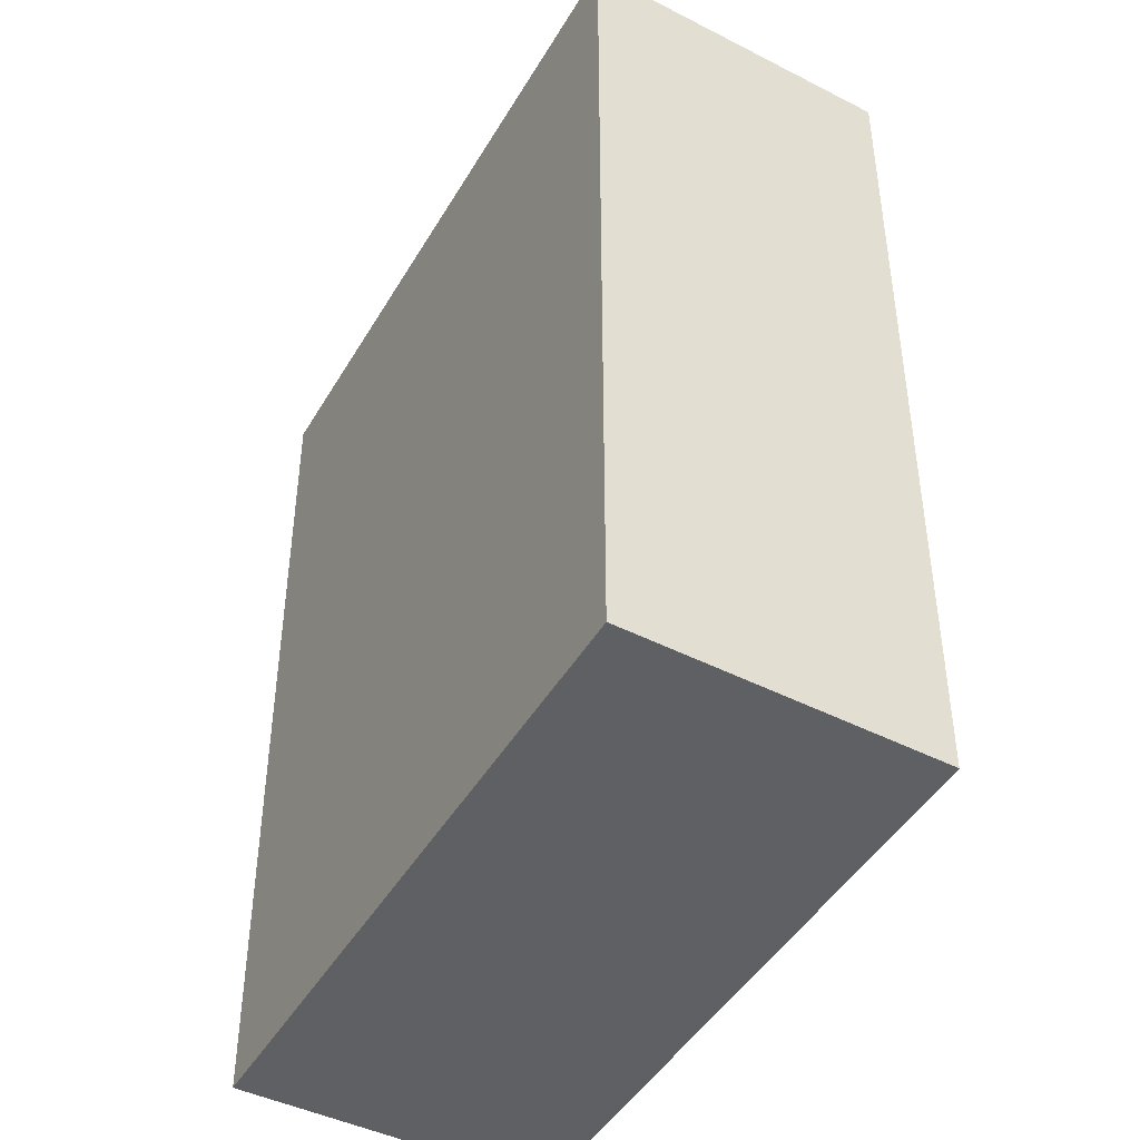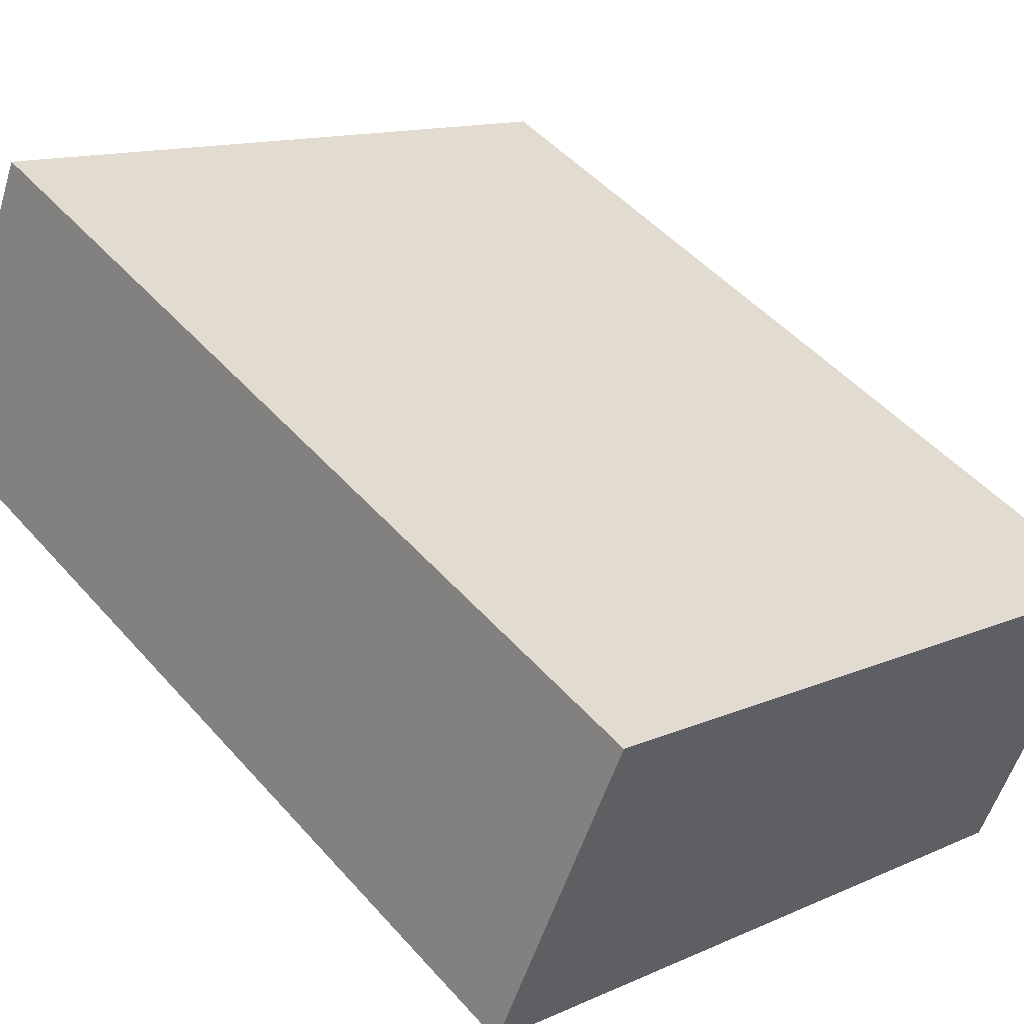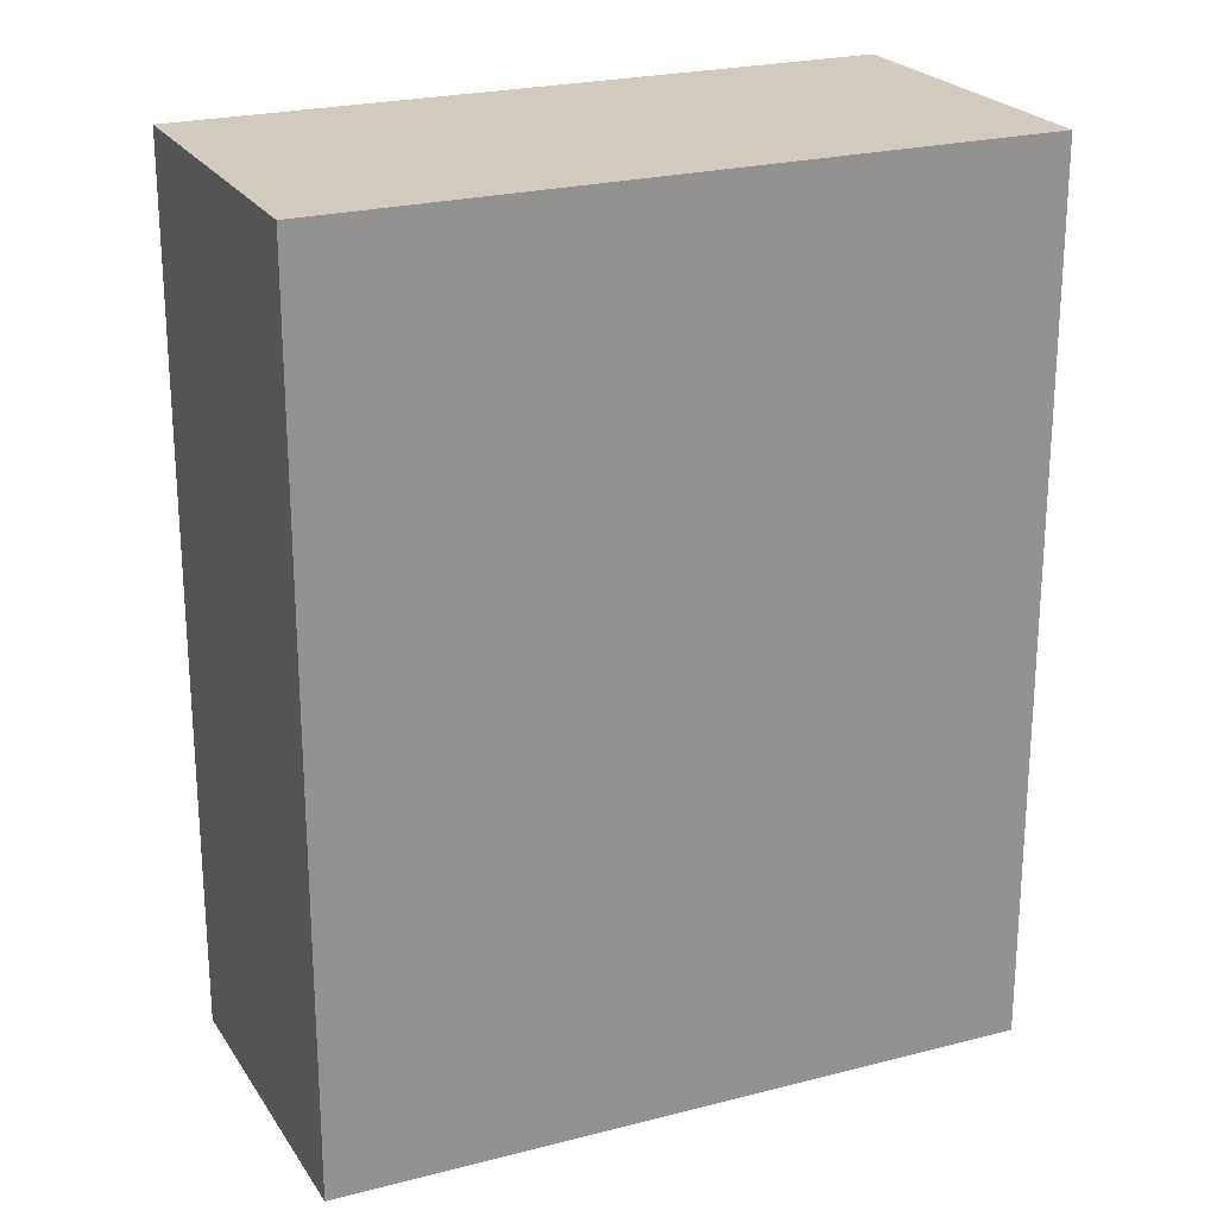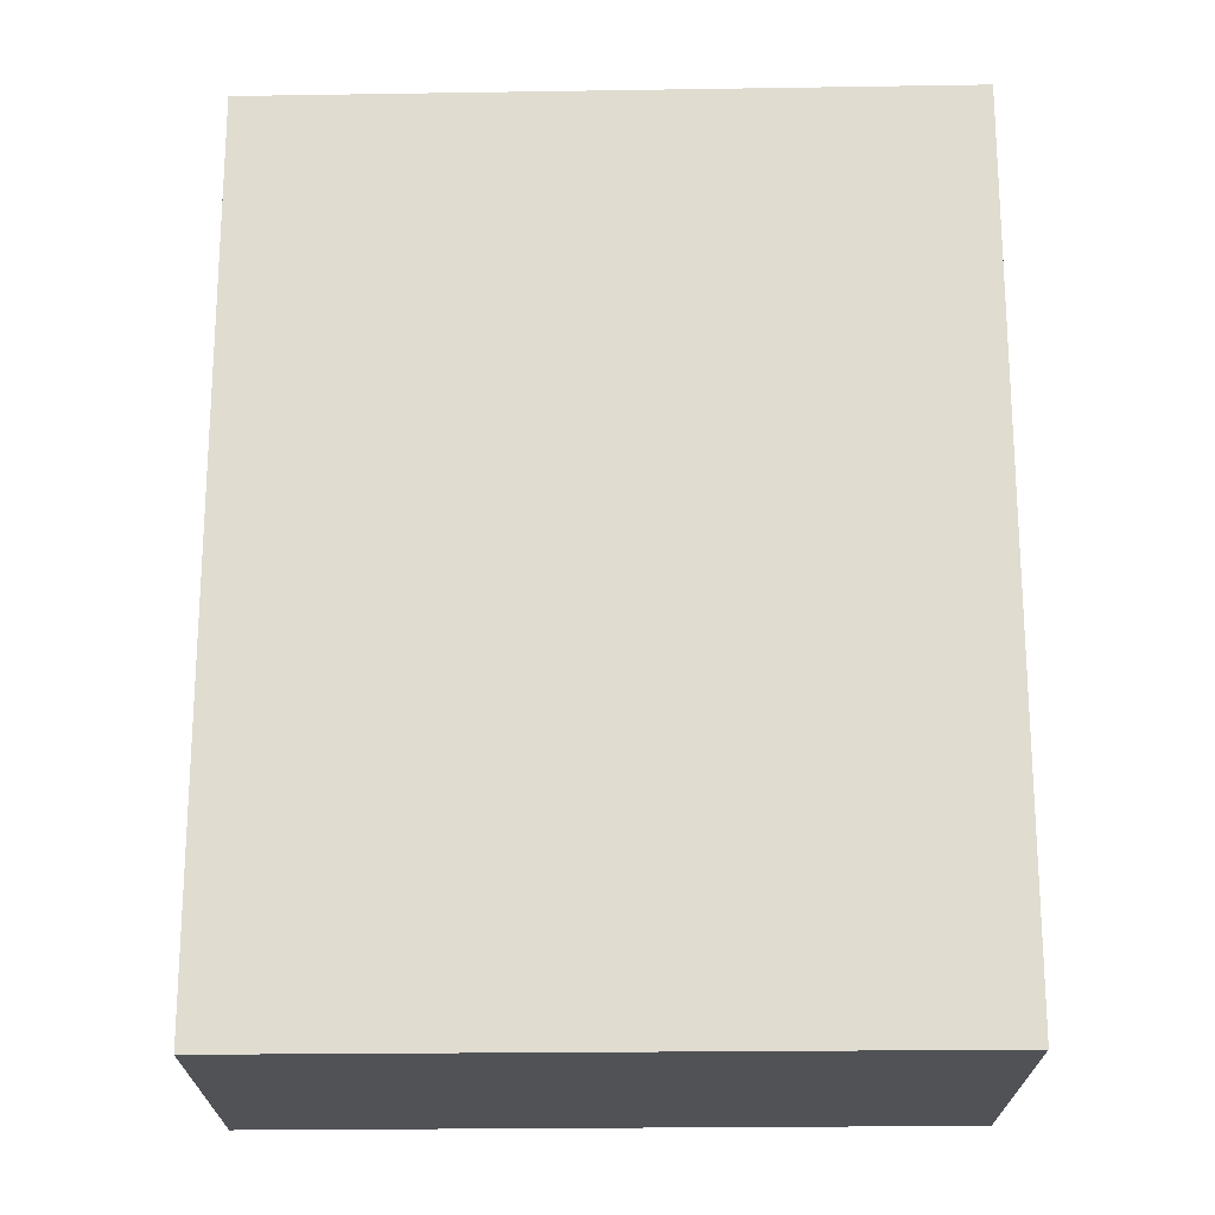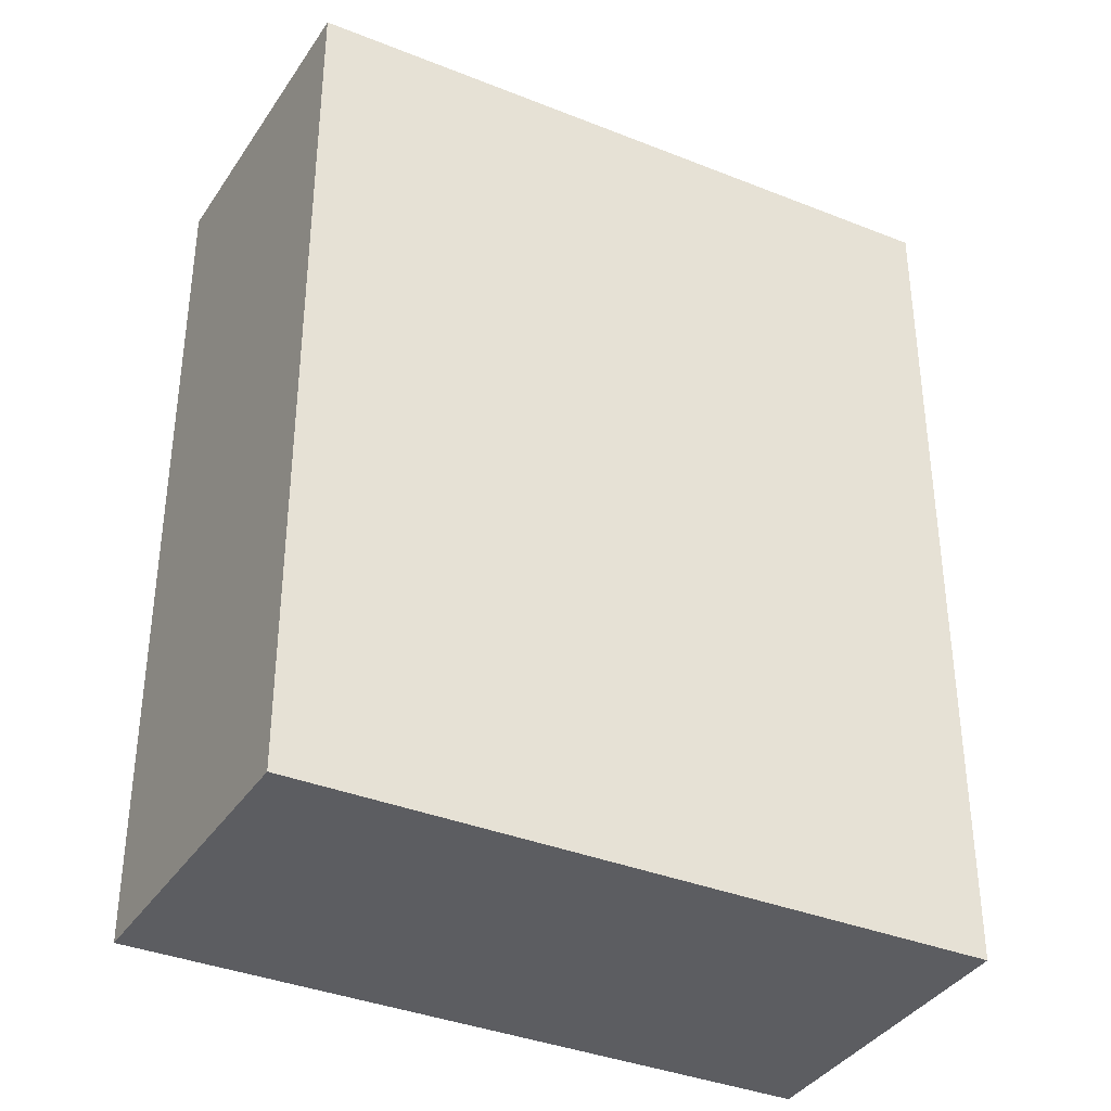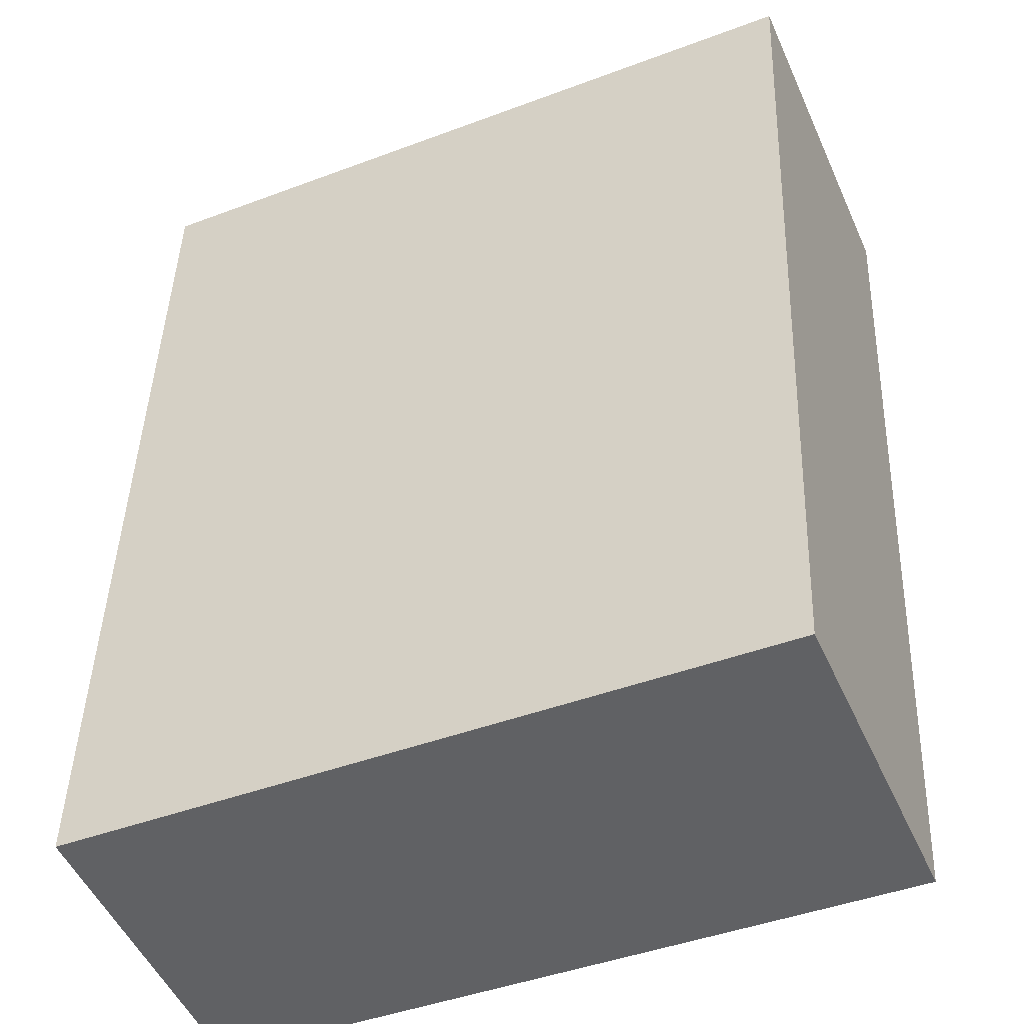
<metadata>
{"format":"obj","ext":"obj","renderer":"f3d","projection":"perspective","resolution":1024,"background":"white","views":[{"elev":-44.9,"azim":-142.8,"up":"+Y"},{"elev":48.7,"azim":140.7,"up":"+Z"},{"elev":23.6,"azim":132.2,"up":"+Y"},{"elev":-21.1,"azim":157.4,"up":"+Y"},{"elev":-37.0,"azim":-51.6,"up":"+Y"},{"elev":43.3,"azim":1.9,"up":"+Z"}]}
</metadata>
<code>
v  3.865 4.513 -0.082
v  0 4.513 2.763e-16
v  3.211 4.513 1.456
v  0.622 4.513 -1.541
v  3.211 -8.915e-17 1.456
v  3.865 5.021e-18 -0.082
v  0.622 9.436e-17 -1.541
v  0 0 0
g defaultobject
f 1 2 3
f 2 1 4
f 5 1 3
f 1 5 6
f 6 4 1
f 4 6 7
f 7 2 4
f 2 7 8
f 8 3 2
f 3 8 5
f 8 6 5
f 6 8 7

</code>
